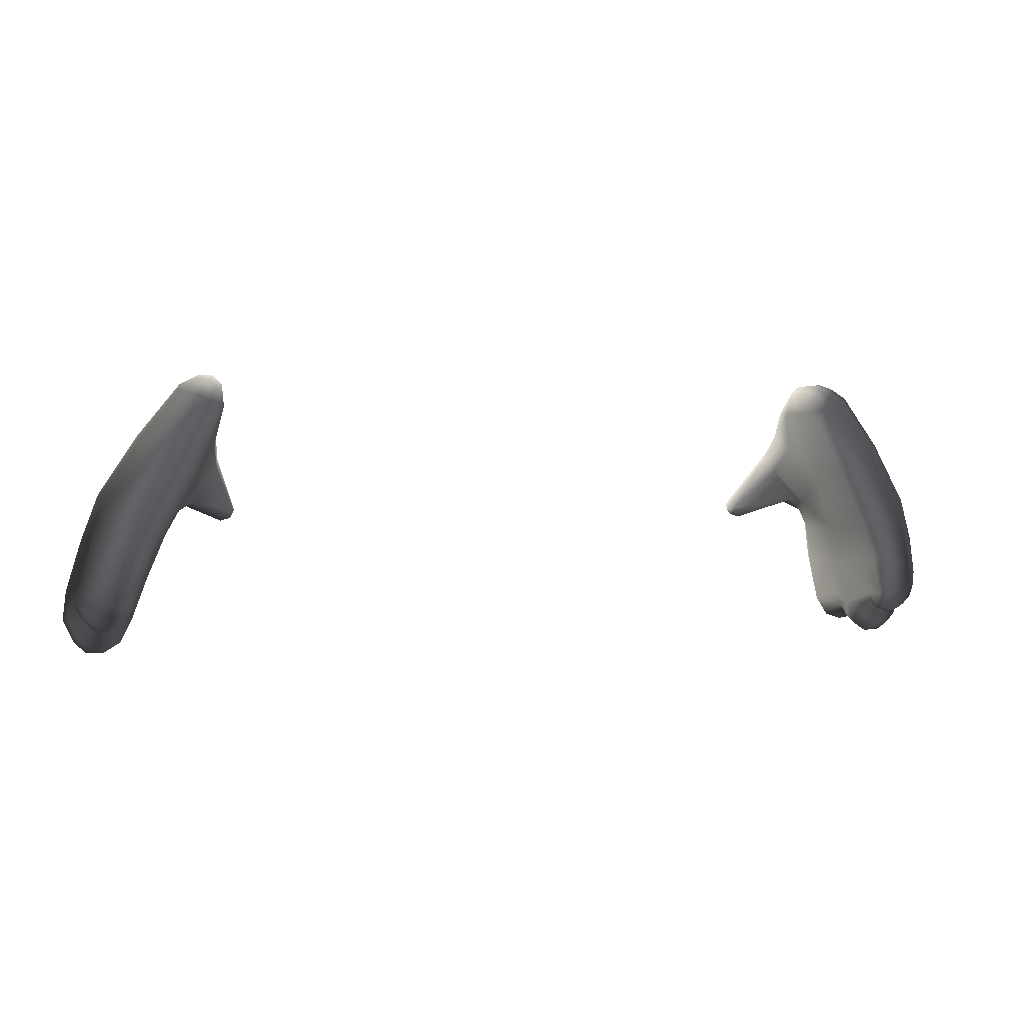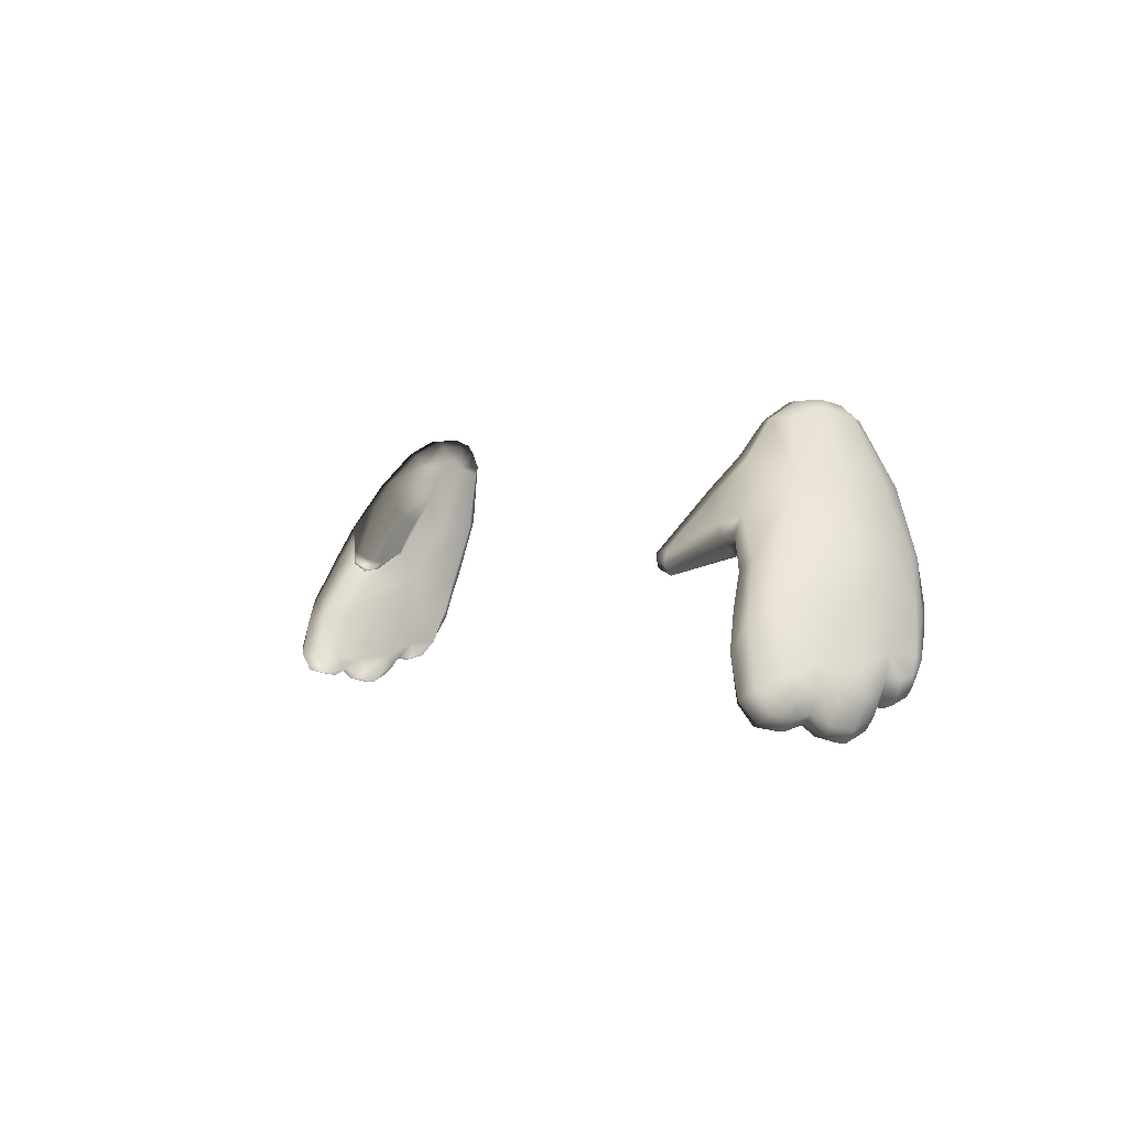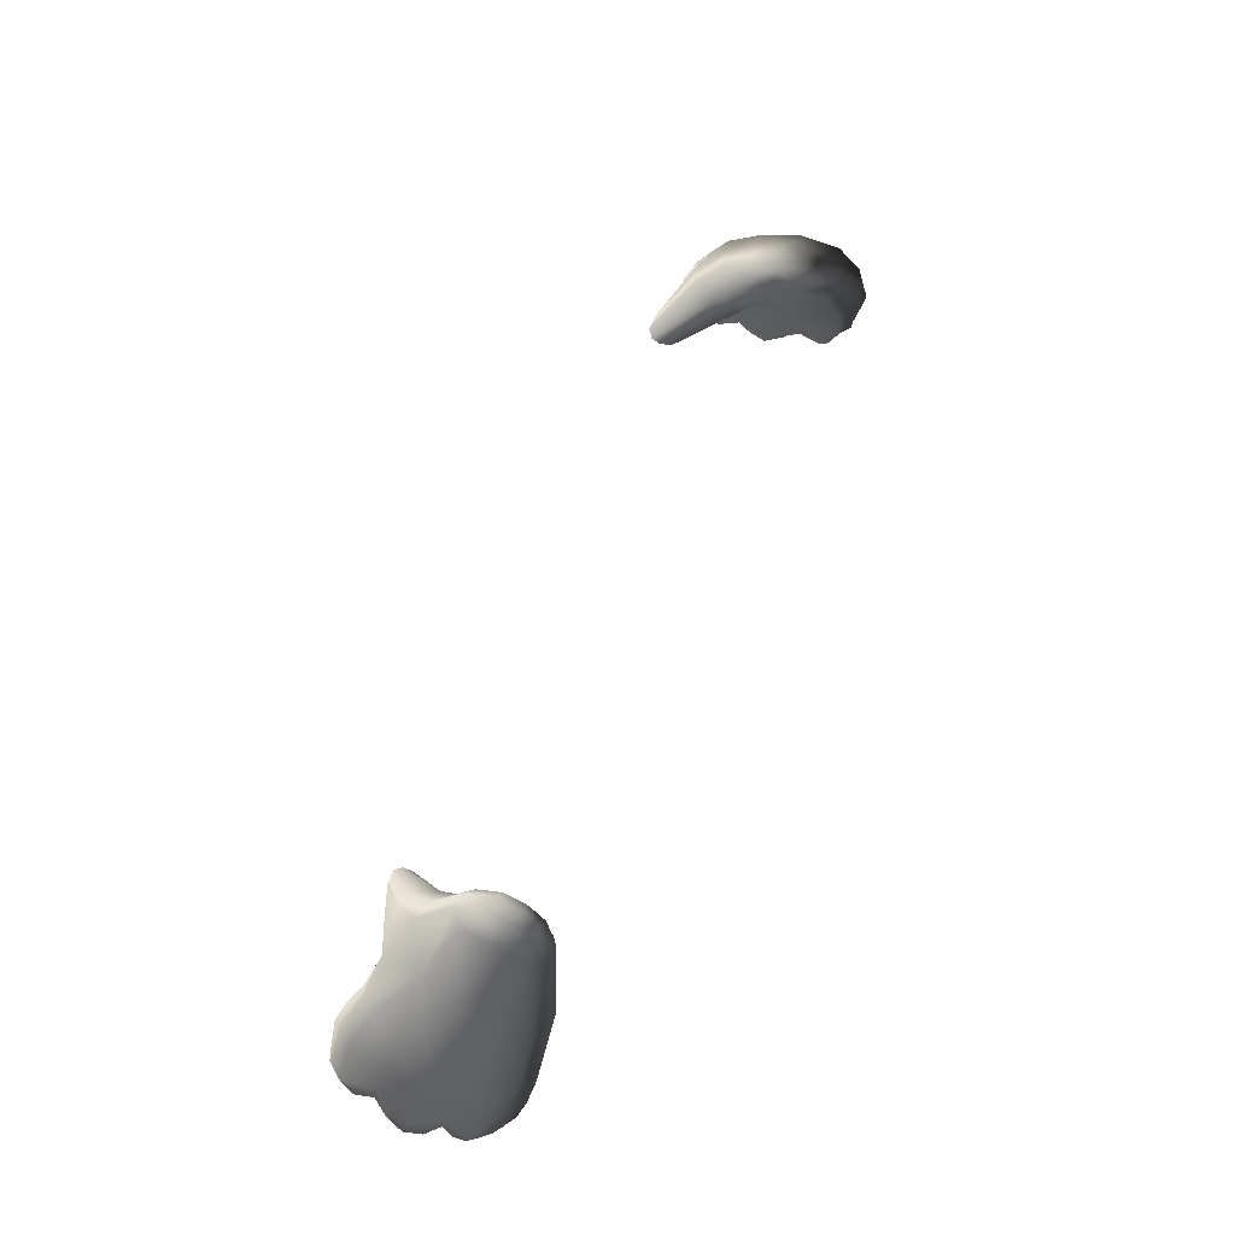
<metadata>
{"format":"obj","ext":"obj","renderer":"f3d","projection":"perspective","resolution":1024,"background":"white","views":[{"elev":1.2,"azim":161.8,"up":"+Y"},{"elev":0.2,"azim":59.6,"up":"+Y"},{"elev":62.7,"azim":111.7,"up":"+Y"}]}
</metadata>
<code>
g NPC_Hands_Blue
v 0.5717 0.1636 0.2163
v 0.5745 0.1723 0.1925
v 0.5569 0.1879 0.183
v 0.5513 0.1772 0.2098
v 0.5381 0.1948 0.2271
v 0.5448 0.2073 0.1787
v 0.5623 0.1688 0.2416
v 0.5533 0.193 0.2562
v 0.5428 0.1942 0.1371
v 0.5578 0.1729 0.1675
v 0.5779 0.1571 0.1743
v 0.5258 0.2596 0.168
v 0.5227 0.2526 0.1254
v 0.4999 0.3107 0.1122
v 0.521 0.2538 0.2174
v 0.5015 0.3089 0.1924
v 0.4721 0.3495 0.151
v 0.4805 0.3364 0.1766
v 0.4892 0.3503 0.2084
v 0.5127 0.319 0.2214
v 0.4564 0.3533 0.1596
v 0.4253 0.397 0.1508
v 0.4334 0.4288 0.1224
v 0.4194 0.4128 0.1818
v 0.4259 0.4491 0.1523
v 0.4653 0.3489 0.1999
v 0.3908 0.3383 0.221
v 0.387 0.3404 0.2349
v 0.3924 0.329 0.2381
v 0.3991 0.3288 0.2222
v 0.3881 0.3449 0.2471
v 0.3937 0.3333 0.2501
v 0.4059 0.3253 0.2409
v 0.4225 0.4815 0.1061
v 0.4251 0.4822 0.1337
v 0.427 0.5116 0.09949
v 0.4637 0.3832 0.08799
v 0.4744 0.393 0.0321
v 0.515 0.3152 0.03763
v 0.5334 0.3234 0.01872
v 0.4952 0.4013 0.0142
v 0.5486 0.2865 0.02421
v 0.5358 0.2616 0.04349
v 0.5623 0.25 0.02882
v 0.5359 0.2621 0.08263
v 0.4511 0.485 0.03033
v 0.4373 0.4717 0.04036
v 0.4273 0.4816 0.07211
v 0.4372 0.5045 0.0461
v 0.5715 0.2178 0.04389
v 0.5518 0.2131 0.05525
v 0.5806 0.1888 0.06539
v 0.5629 0.1907 0.07028
v 0.5839 0.1835 0.08639
v 0.5669 0.1893 0.08787
v 0.5564 0.2114 0.09149
v 0.5997 0.1877 0.08712
v 0.5972 0.1962 0.06479
v 0.5911 0.2236 0.04451
v 0.5831 0.2597 0.02937
v 0.5725 0.2954 0.02009
v 0.5564 0.3359 0.014
v 0.5163 0.4132 0.01324
v 0.4663 0.4951 0.02963
v 0.4487 0.5163 0.04728
v 0.4415 0.5228 0.07033
v 0.4305 0.5115 0.0687
v 0.4374 0.5213 0.1018
v 0.4398 0.4989 0.1398
v 0.4493 0.4573 0.18
v 0.437 0.4225 0.2091
v 0.3963 0.3504 0.2545
v 0.4009 0.3408 0.2566
v 0.4124 0.3368 0.2546
v 0.4752 0.3707 0.2242
v 0.498 0.3702 0.2205
v 0.5248 0.3307 0.2337
v 0.5333 0.2617 0.2483
v 0.5404 0.2913 0.2519
v 0.5549 0.2468 0.2663
v 0.5728 0.1979 0.2688
v 0.5824 0.1723 0.2521
v 0.5903 0.1651 0.2236
v 0.5915 0.1721 0.197
v 0.5985 0.1566 0.1782
v 0.6024 0.1501 0.1527
v 0.5788 0.1499 0.1492
v 0.584 0.1622 0.1244
v 0.5571 0.1638 0.1447
v 0.5649 0.1745 0.1213
v 0.6037 0.1624 0.127
v 0.5824 0.1864 0.1056
v 0.566 0.1962 0.1037
v 0.5974 0.1876 0.1077
v 0.6039 0.1775 0.221
v 0.6021 0.1834 0.1971
v 0.5915 0.1721 0.197
v 0.5903 0.1651 0.2236
v 0.6151 0.2007 0.2217
v 0.6106 0.2064 0.1955
v 0.6106 0.2246 0.2371
v 0.6081 0.238 0.19
v 0.5913 0.2093 0.2604
v 0.5992 0.1854 0.2462
v 0.5728 0.1979 0.2688
v 0.5824 0.1723 0.2521
v 0.6229 0.1977 0.1775
v 0.6284 0.234 0.1478
v 0.6115 0.1697 0.1784
v 0.5985 0.1566 0.1782
v 0.5881 0.2914 0.2299
v 0.5658 0.2791 0.2515
v 0.5402 0.3431 0.2273
v 0.5248 0.3307 0.2337
v 0.5043 0.3907 0.2149
v 0.498 0.3702 0.2205
v 0.523 0.4356 0.1581
v 0.4686 0.4528 0.1845
v 0.56 0.3553 0.2072
v 0.5791 0.364 0.1625
v 0.4752 0.3707 0.2242
v 0.4748 0.3877 0.2272
v 0.4519 0.414 0.2165
v 0.4493 0.4573 0.18
v 0.437 0.4225 0.2091
v 0.4152 0.355 0.253
v 0.4124 0.3368 0.2546
v 0.3963 0.3504 0.2545
v 0.4009 0.3408 0.2566
v 0.5916 0.2945 0.1771
v 0.4565 0.5009 0.1425
v 0.4777 0.5019 0.1272
v 0.4565 0.5213 0.106
v 0.4398 0.4989 0.1398
v 0.4374 0.5213 0.1018
v 0.4838 0.5116 0.08822
v 0.5393 0.4407 0.1062
v 0.5876 0.3648 0.1237
v 0.6102 0.3001 0.1358
v 0.4608 0.5239 0.07493
v 0.4415 0.5228 0.07033
v 0.6 0.2957 0.09304
v 0.6137 0.2458 0.1042
v 0.6048 0.2961 0.05884
v 0.5916 0.3607 0.08659
v 0.5844 0.3529 0.05041
v 0.5435 0.4343 0.05692
v 0.5309 0.423 0.02468
v 0.5713 0.3453 0.02836
v 0.5163 0.4132 0.01324
v 0.5564 0.3359 0.014
v 0.5912 0.2856 0.03794
v 0.5725 0.2954 0.02009
v 0.5831 0.2597 0.02937
v 0.491 0.5031 0.0534
v 0.4797 0.4991 0.03504
v 0.4668 0.5177 0.05198
v 0.4487 0.5163 0.04728
v 0.4663 0.4951 0.02963
v 0.6188 0.2428 0.0706
v 0.6209 0.2206 0.07734
v 0.6204 0.216 0.09384
v 0.6103 0.2075 0.06867
v 0.6114 0.1992 0.0894
v 0.5972 0.1962 0.06479
v 0.5997 0.1877 0.08712
v 0.6045 0.2335 0.05111
v 0.5911 0.2236 0.04451
v 0.6152 0.2197 0.1086
v 0.6277 0.2026 0.1275
v 0.6166 0.1762 0.1275
v 0.6323 0.1953 0.1522
v 0.6178 0.1651 0.153
v 0.6037 0.1624 0.127
v 0.6024 0.1501 0.1527
v 0.6076 0.1993 0.1084
v 0.5974 0.1876 0.1077
v 0.5549 0.2468 0.2663
v 0.5404 0.2913 0.2519
v -0.5717 0.1636 0.2163
v -0.5513 0.1772 0.2098
v -0.5569 0.1879 0.183
v -0.5745 0.1723 0.1925
v -0.5381 0.1948 0.2271
v -0.5448 0.2073 0.1787
v -0.5623 0.1688 0.2416
v -0.5533 0.193 0.2562
v -0.5428 0.1942 0.1371
v -0.5578 0.1729 0.1675
v -0.5779 0.1571 0.1743
v -0.5258 0.2596 0.168
v -0.5227 0.2526 0.1254
v -0.4999 0.3107 0.1122
v -0.521 0.2538 0.2174
v -0.5015 0.3089 0.1924
v -0.4721 0.3495 0.151
v -0.4805 0.3364 0.1766
v -0.4892 0.3503 0.2084
v -0.5127 0.319 0.2214
v -0.4564 0.3533 0.1596
v -0.4253 0.397 0.1508
v -0.4334 0.4288 0.1224
v -0.4194 0.4128 0.1818
v -0.4259 0.4491 0.1523
v -0.4653 0.3489 0.1999
v -0.3908 0.3383 0.221
v -0.387 0.3404 0.2349
v -0.3924 0.329 0.2381
v -0.3991 0.3288 0.2222
v -0.3881 0.3449 0.2471
v -0.3937 0.3333 0.2501
v -0.4059 0.3253 0.2409
v -0.4225 0.4815 0.1061
v -0.4251 0.4822 0.1337
v -0.427 0.5116 0.09949
v -0.4637 0.3832 0.08799
v -0.4744 0.393 0.0321
v -0.515 0.3152 0.03763
v -0.5334 0.3234 0.01872
v -0.4952 0.4013 0.0142
v -0.5486 0.2865 0.02421
v -0.5358 0.2616 0.04349
v -0.5623 0.25 0.02882
v -0.5359 0.2621 0.08263
v -0.4511 0.485 0.03033
v -0.4373 0.4717 0.04036
v -0.4273 0.4816 0.07211
v -0.4372 0.5045 0.0461
v -0.5715 0.2178 0.04389
v -0.5518 0.2131 0.05525
v -0.5806 0.1888 0.06539
v -0.5629 0.1907 0.07028
v -0.5839 0.1835 0.08639
v -0.5669 0.1893 0.08787
v -0.5564 0.2114 0.09149
v -0.5997 0.1877 0.08712
v -0.5972 0.1962 0.06479
v -0.5911 0.2236 0.04451
v -0.5831 0.2597 0.02937
v -0.5725 0.2954 0.02009
v -0.5564 0.3359 0.014
v -0.5163 0.4132 0.01324
v -0.4663 0.4951 0.02963
v -0.4487 0.5163 0.04728
v -0.4415 0.5228 0.07033
v -0.4305 0.5115 0.0687
v -0.4374 0.5213 0.1018
v -0.4398 0.4989 0.1398
v -0.4493 0.4573 0.18
v -0.437 0.4225 0.2091
v -0.3963 0.3504 0.2545
v -0.4009 0.3408 0.2566
v -0.4124 0.3368 0.2546
v -0.4752 0.3707 0.2242
v -0.498 0.3702 0.2205
v -0.5248 0.3307 0.2337
v -0.5333 0.2617 0.2483
v -0.5404 0.2913 0.2519
v -0.5549 0.2468 0.2663
v -0.5728 0.1979 0.2688
v -0.5824 0.1723 0.2521
v -0.5903 0.1651 0.2236
v -0.5915 0.1721 0.197
v -0.5985 0.1566 0.1782
v -0.6024 0.1501 0.1527
v -0.5788 0.1499 0.1492
v -0.584 0.1622 0.1244
v -0.5571 0.1638 0.1447
v -0.5649 0.1745 0.1213
v -0.6037 0.1624 0.127
v -0.5824 0.1864 0.1056
v -0.566 0.1962 0.1037
v -0.5974 0.1876 0.1077
v -0.6039 0.1775 0.221
v -0.5903 0.1651 0.2236
v -0.5915 0.1721 0.197
v -0.6021 0.1834 0.1971
v -0.6151 0.2007 0.2217
v -0.6106 0.2064 0.1955
v -0.6106 0.2246 0.2371
v -0.6081 0.238 0.19
v -0.5913 0.2093 0.2604
v -0.5992 0.1854 0.2462
v -0.5728 0.1979 0.2688
v -0.5824 0.1723 0.2521
v -0.6229 0.1977 0.1775
v -0.6284 0.234 0.1478
v -0.6115 0.1697 0.1784
v -0.5985 0.1566 0.1782
v -0.5881 0.2914 0.2299
v -0.5658 0.2791 0.2515
v -0.5402 0.3431 0.2273
v -0.5248 0.3307 0.2337
v -0.5043 0.3907 0.2149
v -0.498 0.3702 0.2205
v -0.523 0.4356 0.1581
v -0.4686 0.4528 0.1845
v -0.56 0.3553 0.2072
v -0.5791 0.364 0.1625
v -0.4752 0.3707 0.2242
v -0.4748 0.3877 0.2272
v -0.4519 0.414 0.2165
v -0.4493 0.4573 0.18
v -0.437 0.4225 0.2091
v -0.4152 0.355 0.253
v -0.4124 0.3368 0.2546
v -0.3963 0.3504 0.2545
v -0.4009 0.3408 0.2566
v -0.5916 0.2945 0.1771
v -0.4565 0.5009 0.1425
v -0.4777 0.5019 0.1272
v -0.4565 0.5213 0.106
v -0.4398 0.4989 0.1398
v -0.4374 0.5213 0.1018
v -0.4838 0.5116 0.08822
v -0.5393 0.4407 0.1062
v -0.5876 0.3648 0.1237
v -0.6102 0.3001 0.1358
v -0.4608 0.5239 0.07493
v -0.4415 0.5228 0.07033
v -0.6 0.2957 0.09304
v -0.6137 0.2458 0.1042
v -0.6048 0.2961 0.05884
v -0.5916 0.3607 0.08659
v -0.5844 0.3529 0.05041
v -0.5435 0.4343 0.05692
v -0.5309 0.423 0.02468
v -0.5713 0.3453 0.02836
v -0.5163 0.4132 0.01324
v -0.5564 0.3359 0.014
v -0.5912 0.2856 0.03794
v -0.5725 0.2954 0.02009
v -0.5831 0.2597 0.02937
v -0.491 0.5031 0.0534
v -0.4797 0.4991 0.03504
v -0.4668 0.5177 0.05198
v -0.4487 0.5163 0.04728
v -0.4663 0.4951 0.02963
v -0.6188 0.2428 0.0706
v -0.6045 0.2335 0.05111
v -0.6209 0.2206 0.07734
v -0.6204 0.216 0.09384
v -0.6103 0.2075 0.06867
v -0.6114 0.1992 0.0894
v -0.5972 0.1962 0.06479
v -0.5997 0.1877 0.08712
v -0.5911 0.2236 0.04451
v -0.6152 0.2197 0.1086
v -0.6277 0.2026 0.1275
v -0.6166 0.1762 0.1275
v -0.6323 0.1953 0.1522
v -0.6178 0.1651 0.153
v -0.6037 0.1624 0.127
v -0.6024 0.1501 0.1527
v -0.6076 0.1993 0.1084
v -0.5974 0.1876 0.1077
v -0.5404 0.2913 0.2519
v -0.5549 0.2468 0.2663
g NPC_Hands_Blue_0
f 3 2 1
f 4 3 1
f 3 4 5
f 6 3 5
f 5 4 7
f 4 1 7
f 8 5 7
f 6 9 3
f 9 10 3
f 3 10 2
f 10 11 2
f 9 6 12
f 6 5 12
f 13 9 12
f 14 13 12
f 12 15 14
f 5 15 12
f 15 16 14
f 14 16 17
f 16 18 17
f 18 16 19
f 16 20 19
f 17 18 21
f 17 21 22
f 23 17 22
f 22 24 23
f 24 25 23
f 18 26 21
f 18 19 26
f 24 22 27
f 22 21 27
f 28 24 27
f 29 28 27
f 30 29 27
f 21 30 27
f 28 29 31
f 24 28 31
f 29 32 31
f 21 26 33
f 30 21 33
f 33 29 30
f 32 29 33
f 23 25 34
f 25 35 34
f 34 35 36
f 37 23 34
f 37 17 23
f 17 37 14
f 37 38 14
f 38 39 14
f 39 38 40
f 38 41 40
f 39 40 42
f 43 39 42
f 44 43 42
f 39 43 45
f 14 39 45
f 41 38 46
f 38 47 46
f 38 37 47
f 46 47 48
f 37 48 47
f 49 46 48
f 48 37 34
f 36 48 34
f 44 50 43
f 50 51 43
f 43 51 45
f 51 50 52
f 53 51 52
f 53 52 54
f 55 53 54
f 51 53 55
f 56 51 55
f 51 56 45
f 54 52 57
f 52 58 57
f 52 50 58
f 50 59 58
f 59 50 44
f 60 59 44
f 60 44 42
f 61 60 42
f 42 40 61
f 40 62 61
f 40 41 62
f 41 63 62
f 63 41 46
f 64 63 46
f 64 46 49
f 65 64 49
f 66 65 49
f 67 66 49
f 68 66 67
f 36 68 67
f 36 35 68
f 35 69 68
f 70 69 35
f 25 70 35
f 70 25 24
f 71 70 24
f 71 24 72
f 24 31 72
f 31 32 72
f 32 73 72
f 73 32 74
f 32 33 74
f 74 33 75
f 33 26 75
f 76 75 26
f 19 76 26
f 19 20 76
f 20 77 76
f 77 20 78
f 20 16 78
f 16 15 78
f 15 5 78
f 5 8 78
f 79 77 78
f 78 80 79
f 78 8 80
f 8 81 80
f 81 8 7
f 82 81 7
f 7 1 82
f 1 83 82
f 1 2 83
f 2 84 83
f 2 11 84
f 11 85 84
f 85 11 86
f 11 87 86
f 87 88 86
f 87 89 88
f 89 90 88
f 9 90 89
f 88 91 86
f 10 9 89
f 10 89 87
f 11 10 87
f 88 90 92
f 90 93 92
f 90 9 93
f 88 92 94
f 91 88 94
f 9 56 93
f 56 9 13
f 45 56 13
f 13 14 45
f 92 54 94
f 54 57 94
f 55 54 92
f 93 55 92
f 56 55 93
f 97 96 95
f 98 97 95
f 95 96 99
f 96 100 99
f 101 99 100
f 102 101 100
f 101 103 99
f 103 104 99
f 104 95 99
f 98 95 104
f 103 105 104
f 105 106 104
f 106 98 104
f 100 107 102
f 107 108 102
f 109 107 100
f 96 109 100
f 110 109 96
f 97 110 96
f 101 111 103
f 111 101 102
f 111 112 103
f 105 103 112
f 113 112 111
f 113 114 112
f 114 113 115
f 116 114 115
f 115 113 117
f 118 115 117
f 113 119 117
f 119 113 111
f 117 119 120
f 116 115 121
f 115 122 121
f 122 115 118
f 123 122 118
f 118 124 123
f 124 125 123
f 121 122 126
f 126 122 123
f 127 121 126
f 123 125 128
f 126 123 128
f 128 129 126
f 129 127 126
f 120 119 130
f 119 111 130
f 118 117 131
f 117 132 131
f 133 131 132
f 134 131 133
f 135 134 133
f 118 131 134
f 124 118 134
f 132 136 133
f 137 136 132
f 117 137 132
f 138 137 117
f 120 138 117
f 139 138 120
f 130 139 120
f 130 111 102
f 130 102 139
f 102 108 139
f 133 136 140
f 133 140 141
f 135 133 141
f 139 108 142
f 108 143 142
f 142 143 144
f 142 144 145
f 139 142 145
f 138 139 145
f 144 146 145
f 145 146 147
f 138 145 147
f 137 138 147
f 148 147 146
f 149 148 146
f 149 146 144
f 150 148 149
f 151 150 149
f 152 149 144
f 151 149 152
f 153 151 152
f 154 153 152
f 147 148 155
f 148 156 155
f 148 150 156
f 155 156 157
f 157 156 158
f 156 159 158
f 150 159 156
f 144 160 152
f 143 160 144
f 161 160 143
f 162 161 143
f 163 161 162
f 164 163 162
f 165 163 164
f 166 165 164
f 167 160 161
f 163 167 161
f 168 167 163
f 165 168 163
f 160 167 152
f 167 168 154
f 152 167 154
f 140 157 158
f 141 140 158
f 169 162 143
f 164 162 169
f 170 169 143
f 170 171 169
f 171 170 172
f 173 171 172
f 174 171 173
f 175 174 173
f 172 170 108
f 110 175 173
f 109 110 173
f 109 173 172
f 107 109 172
f 107 172 108
f 171 174 176
f 171 176 169
f 174 177 176
f 108 170 143
f 176 164 169
f 166 164 176
f 177 166 176
f 179 178 112
f 114 179 112
f 178 105 112
f 36 67 48
f 67 49 48
f 137 147 155
f 136 137 155
f 136 155 157
f 140 136 157
f 182 181 180
f 183 182 180
f 181 182 184
f 182 185 184
f 181 184 186
f 180 181 186
f 184 187 186
f 188 185 182
f 189 188 182
f 189 182 183
f 190 189 183
f 185 188 191
f 184 185 191
f 188 192 191
f 192 193 191
f 194 191 193
f 194 184 191
f 195 194 193
f 195 193 196
f 197 195 196
f 195 197 198
f 199 195 198
f 197 196 200
f 200 196 201
f 196 202 201
f 203 201 202
f 204 203 202
f 205 197 200
f 198 197 205
f 201 203 206
f 200 201 206
f 203 207 206
f 207 208 206
f 208 209 206
f 209 200 206
f 208 207 210
f 207 203 210
f 211 208 210
f 200 209 212
f 205 200 212
f 208 212 209
f 208 211 212
f 204 202 213
f 214 204 213
f 214 213 215
f 202 216 213
f 196 216 202
f 216 196 193
f 217 216 193
f 218 217 193
f 217 218 219
f 220 217 219
f 219 218 221
f 218 222 221
f 222 223 221
f 218 193 224
f 222 218 224
f 217 220 225
f 226 217 225
f 216 217 226
f 226 225 227
f 227 216 226
f 225 228 227
f 216 227 213
f 227 215 213
f 229 223 222
f 230 229 222
f 230 222 224
f 229 230 231
f 230 232 231
f 231 232 233
f 232 234 233
f 232 230 234
f 230 235 234
f 235 230 224
f 231 233 236
f 237 231 236
f 229 231 237
f 238 229 237
f 229 238 223
f 238 239 223
f 223 239 221
f 239 240 221
f 219 221 240
f 241 219 240
f 220 219 241
f 242 220 241
f 220 242 225
f 242 243 225
f 225 243 228
f 243 244 228
f 244 245 228
f 245 246 228
f 245 247 246
f 247 215 246
f 214 215 247
f 248 214 247
f 248 249 214
f 249 204 214
f 204 249 203
f 249 250 203
f 203 250 251
f 210 203 251
f 211 210 251
f 252 211 251
f 211 252 253
f 212 211 253
f 212 253 254
f 205 212 254
f 254 255 205
f 255 198 205
f 199 198 255
f 256 199 255
f 199 256 257
f 195 199 257
f 194 195 257
f 184 194 257
f 187 184 257
f 256 258 257
f 259 257 258
f 187 257 259
f 260 187 259
f 187 260 186
f 260 261 186
f 180 186 261
f 262 180 261
f 183 180 262
f 263 183 262
f 190 183 263
f 264 190 263
f 190 264 265
f 266 190 265
f 267 266 265
f 268 266 267
f 269 268 267
f 269 188 268
f 270 267 265
f 188 189 268
f 189 190 266
f 268 189 266
f 269 267 271
f 272 269 271
f 188 269 272
f 267 270 273
f 271 267 273
f 235 188 272
f 188 235 192
f 235 224 192
f 193 192 224
f 233 271 273
f 236 233 273
f 234 272 271
f 233 234 271
f 234 235 272
f 276 275 274
f 277 276 274
f 277 274 278
f 279 277 278
f 278 280 279
f 280 281 279
f 282 280 278
f 283 282 278
f 274 283 278
f 274 275 283
f 284 282 283
f 285 284 283
f 275 285 283
f 286 279 281
f 287 286 281
f 288 277 279
f 286 288 279
f 289 276 277
f 288 289 277
f 290 280 282
f 280 290 281
f 291 290 282
f 282 284 291
f 291 292 290
f 293 292 291
f 292 293 294
f 293 295 294
f 292 294 296
f 294 297 296
f 298 292 296
f 292 298 290
f 298 296 299
f 294 295 300
f 301 294 300
f 294 301 297
f 301 302 297
f 303 297 302
f 304 303 302
f 301 300 305
f 301 305 302
f 300 306 305
f 302 305 307
f 304 302 307
f 308 307 305
f 306 308 305
f 298 299 309
f 290 298 309
f 296 297 310
f 311 296 310
f 310 312 311
f 310 313 312
f 313 314 312
f 297 303 313
f 310 297 313
f 315 311 312
f 315 316 311
f 316 296 311
f 316 317 296
f 317 299 296
f 318 309 299
f 317 318 299
f 290 309 281
f 281 309 318
f 287 281 318
f 315 312 319
f 312 314 320
f 319 312 320
f 287 318 321
f 322 287 321
f 322 321 323
f 323 321 324
f 318 317 324
f 321 318 324
f 325 323 324
f 325 324 326
f 317 316 326
f 324 317 326
f 326 327 325
f 327 328 325
f 325 328 323
f 327 329 328
f 329 330 328
f 328 331 323
f 328 330 331
f 330 332 331
f 332 333 331
f 327 326 334
f 335 327 334
f 329 327 335
f 335 334 336
f 335 336 337
f 338 335 337
f 338 329 335
f 339 323 331
f 340 339 331
f 340 331 333
f 339 340 341
f 339 341 322
f 341 342 322
f 341 343 342
f 340 343 341
f 343 344 342
f 343 345 344
f 345 346 344
f 347 345 343
f 340 347 343
f 347 340 333
f 339 322 323
f 334 315 336
f 316 315 334
f 326 316 334
f 342 348 322
f 342 344 348
f 348 349 322
f 350 349 348
f 349 350 351
f 350 352 351
f 350 353 352
f 353 354 352
f 349 351 287
f 354 289 352
f 289 288 352
f 352 288 351
f 288 286 351
f 351 286 287
f 353 350 355
f 355 350 348
f 356 353 355
f 349 287 322
f 344 355 348
f 346 356 355
f 344 346 355
f 358 357 291
f 357 293 291
f 284 358 291
f 246 215 227
f 228 246 227
f 315 319 336
f 336 319 337
f 319 320 337

</code>
